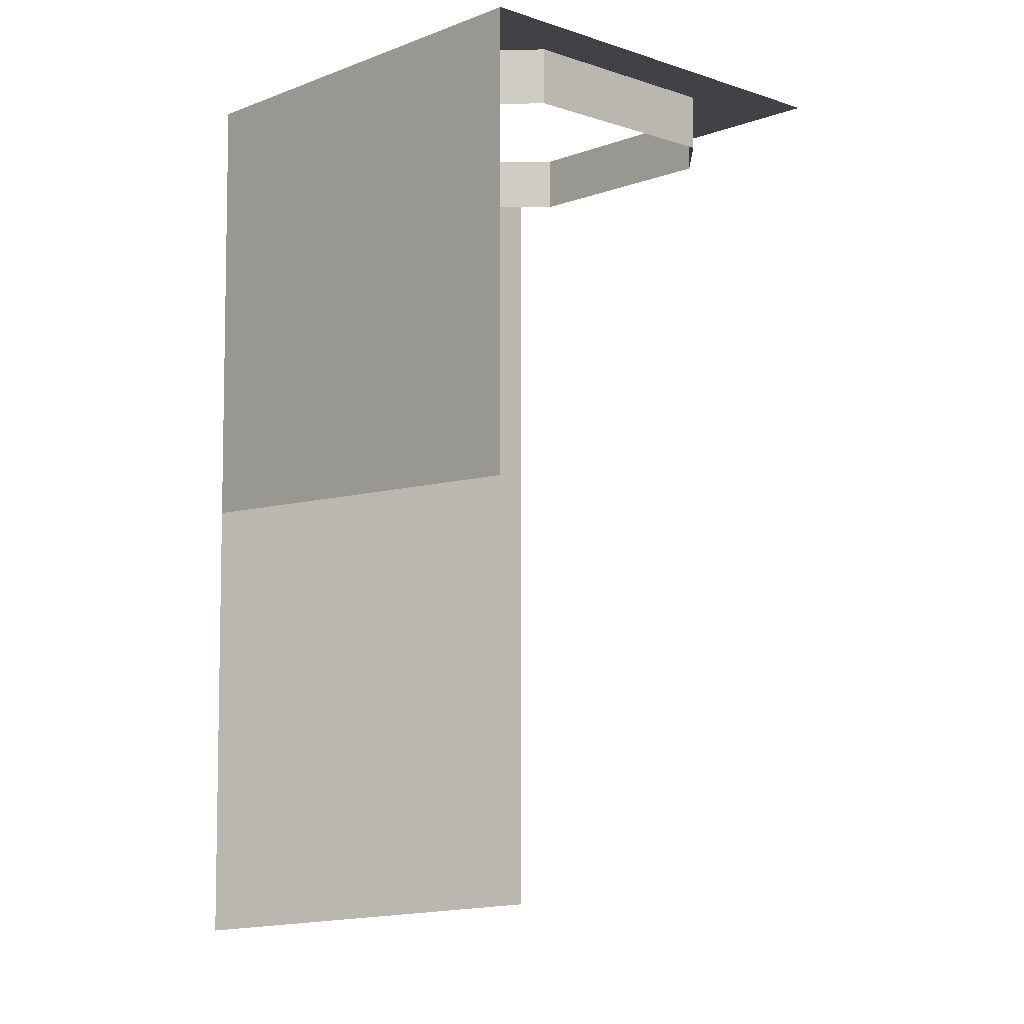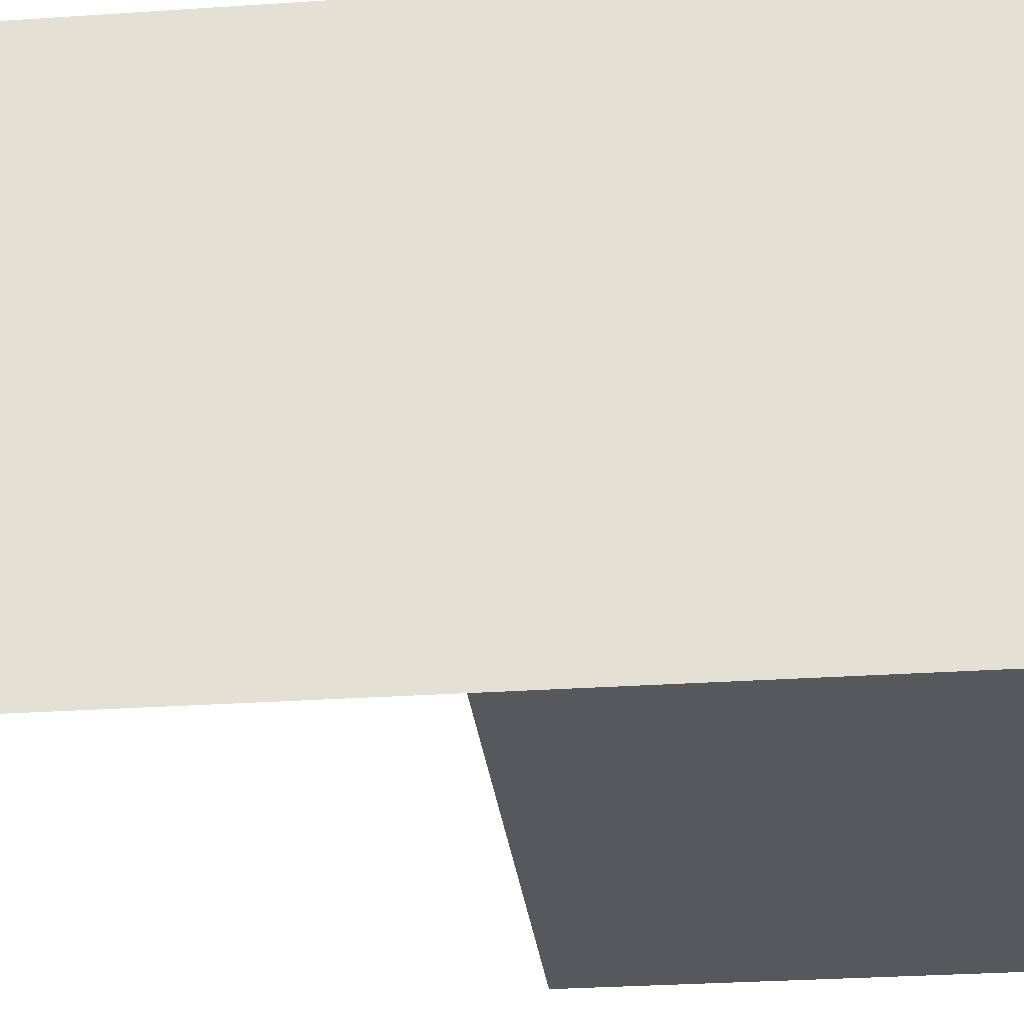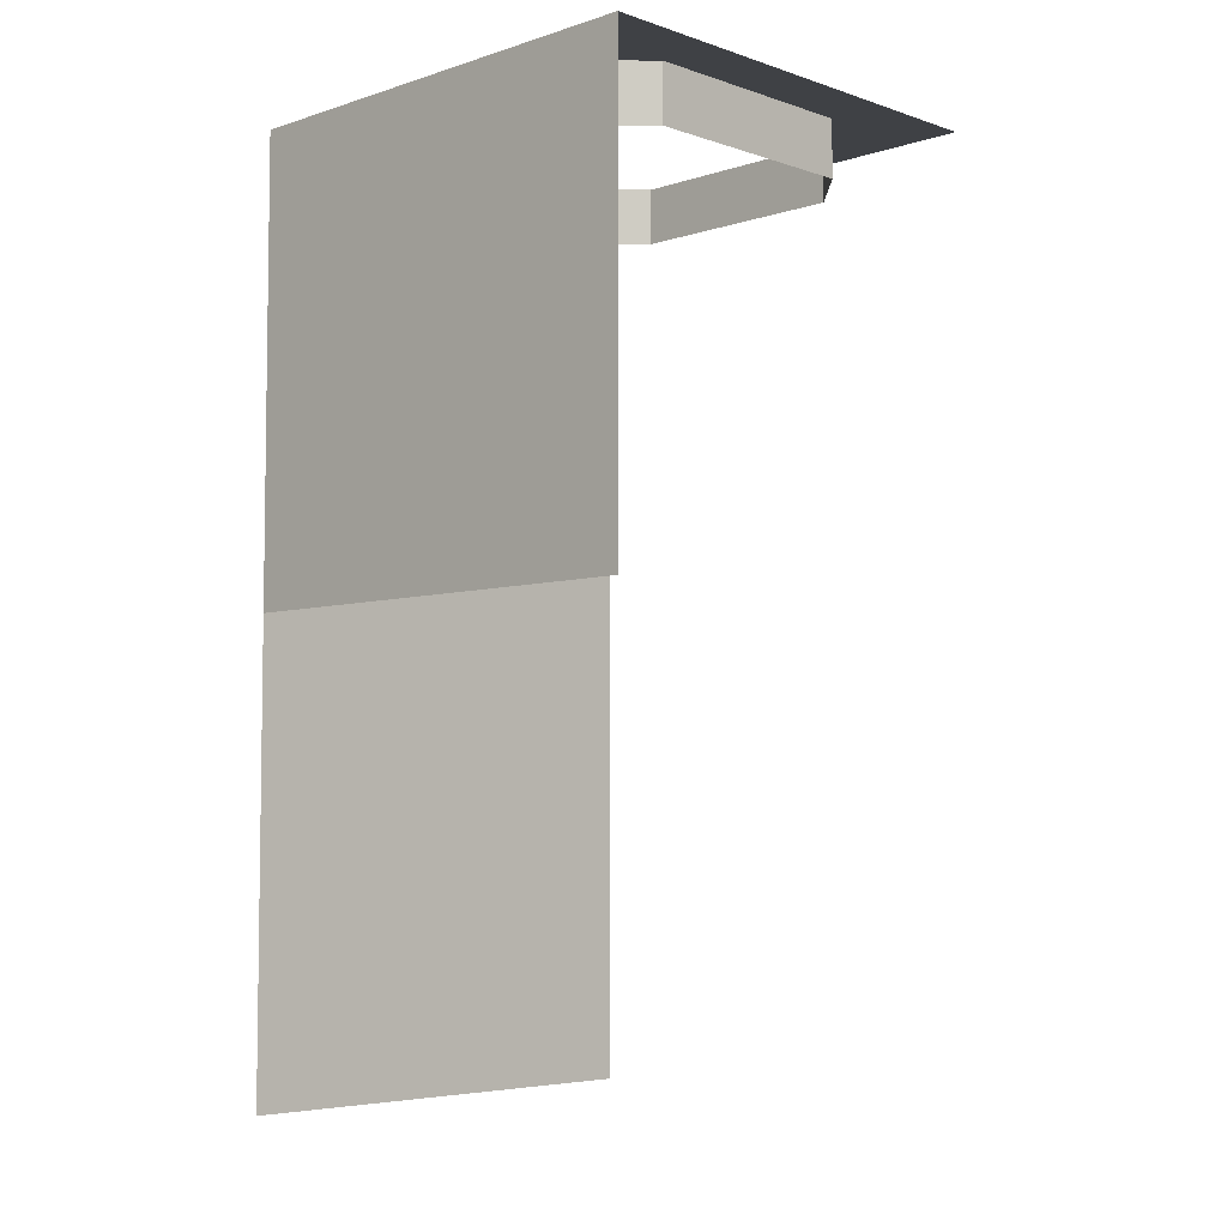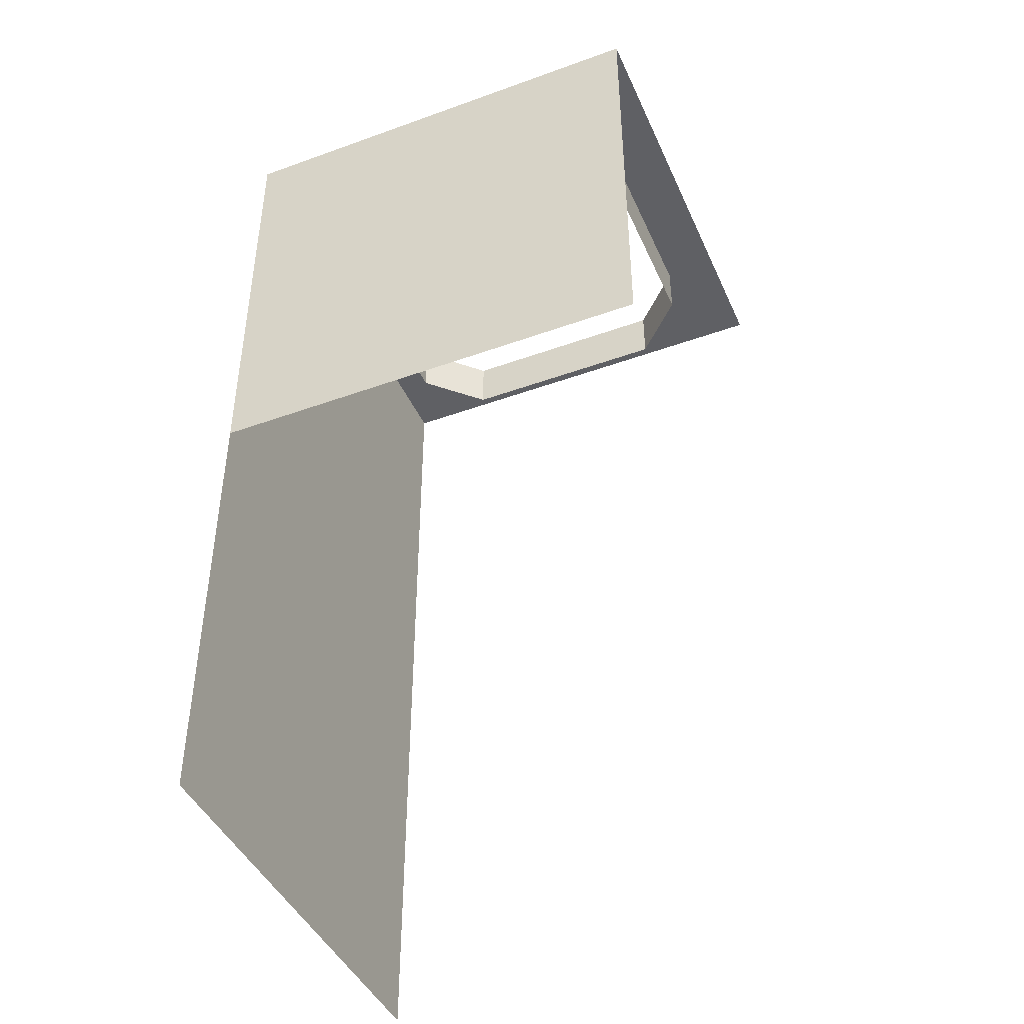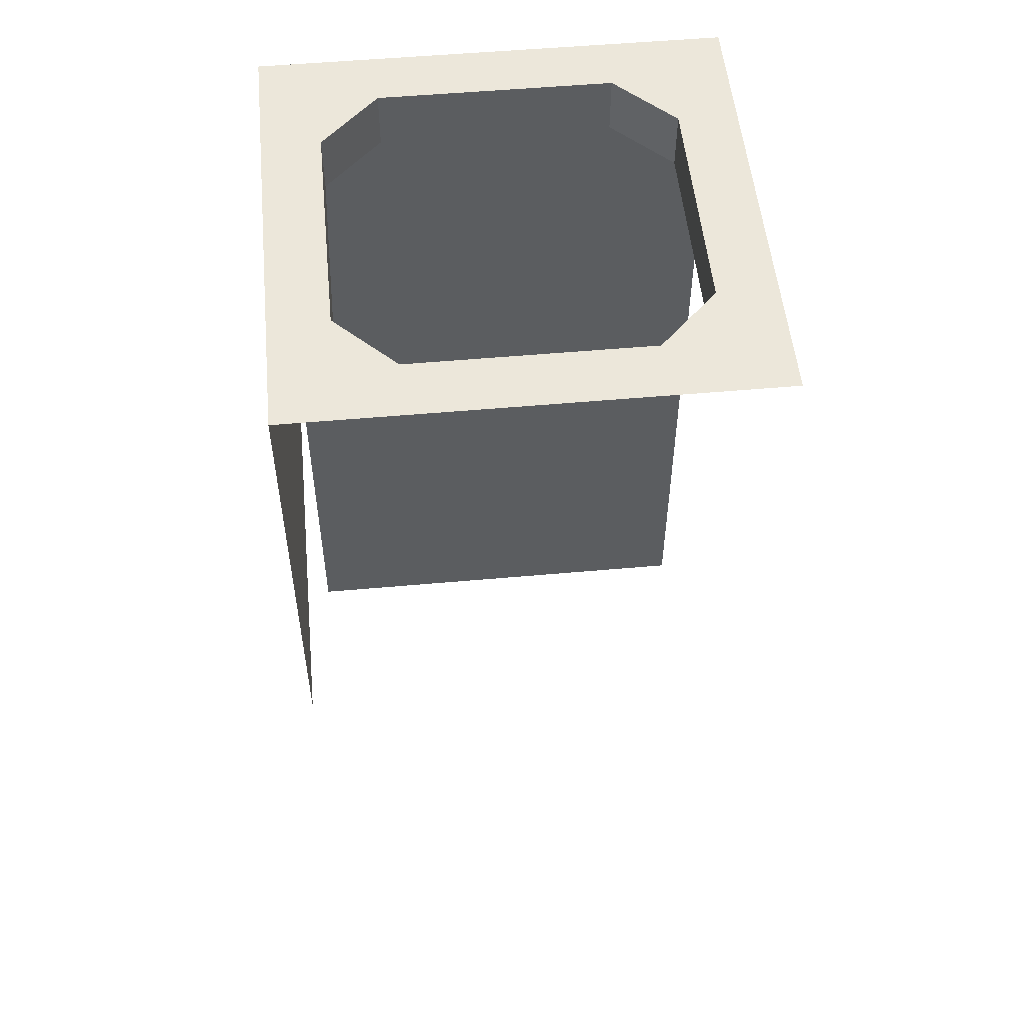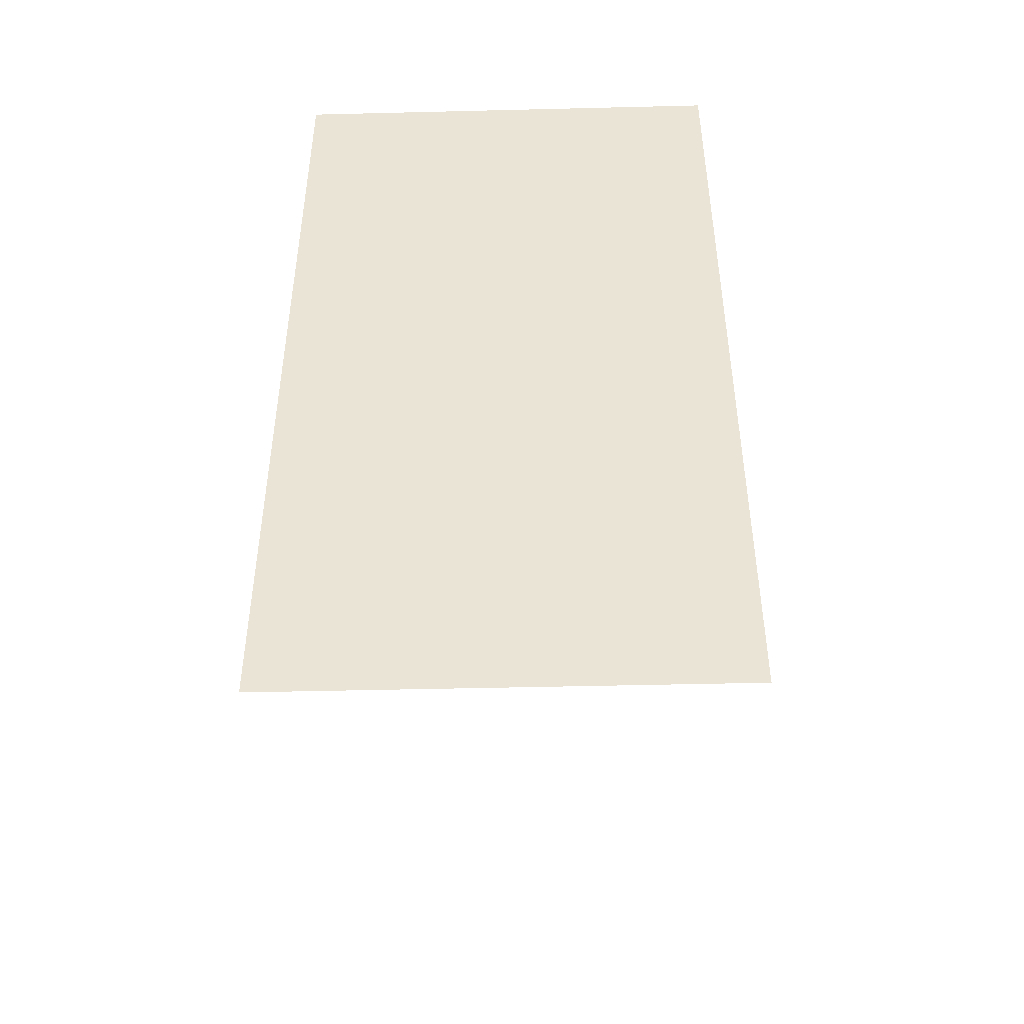
<metadata>
{"format":"obj","ext":"obj","renderer":"f3d","projection":"perspective","resolution":1024,"background":"white","views":[{"elev":-6.2,"azim":-133.0,"up":"+Y"},{"elev":-27.8,"azim":96.0,"up":"+Z"},{"elev":-5.4,"azim":-135.6,"up":"+Y"},{"elev":-43.8,"azim":-157.0,"up":"+Y"},{"elev":53.3,"azim":-95.5,"up":"+Y"},{"elev":-46.3,"azim":91.6,"up":"+Y"}]}
</metadata>
<code>
g _Combined_Vis13_0
v 0.25 0.25 -0.25
v 0.25 -0.75 -0.25
v 0.25 -0.75 0.75
v 0.25 0.25 0.75
v 0.25 -0.75 -0.25
v 0.25 0.25 -0.25
v -0.75 0.25 -0.25
v -0.75 -0.75 -0.25
v 0.25 -0.75 -0.25
v 0.25 -1.75 -0.25
v 0.25 -1.75 0.75
v 0.25 -0.75 0.75
v 1.818e-06 0.25 0.625
v 1.818e-06 0.125 0.625
v 0.125 0.125 0.5
v 0.125 0.25 0.5
v -0.5 0.25 -0.125
v -0.5 0.125 -0.125
v -0.625 0.125 6.706e-07
v -0.625 0.25 6.557e-07
v -0.625 0.25 0.5
v -0.625 0.125 0.5
v -0.5 0.125 0.625
v -0.5 0.25 0.625
v -0.5 0.25 0.625
v -0.5 0.125 0.625
v 1.818e-06 0.125 0.625
v 1.818e-06 0.25 0.625
v 0.125 0.25 6.557e-07
v 0.125 0.125 6.706e-07
v 1.818e-06 0.125 -0.125
v 1.818e-06 0.25 -0.125
v -0.625 0.25 6.557e-07
v -0.625 0.125 6.706e-07
v -0.625 0.125 0.5
v -0.625 0.25 0.5
v 1.818e-06 0.25 -0.125
v 1.818e-06 0.125 -0.125
v -0.5 0.125 -0.125
v -0.5 0.25 -0.125
v 0.125 0.25 0.5
v 0.125 0.125 0.5
v 0.125 0.125 6.706e-07
v 0.125 0.25 6.557e-07
v -0.5 0.25 0.625
v -0.75 0.25 0.75
v -0.625 0.25 0.5
v 1.818e-06 0.25 0.625
v -0.75 0.25 -0.25
v -0.625 0.25 6.557e-07
v -0.5 0.25 -0.125
v 0.25 0.25 0.75
v 0.125 0.25 0.5
v 0.125 0.25 6.557e-07
v 0.25 0.25 -0.25
v 1.818e-06 0.25 -0.125
g _Combined_Vis13_0_0
f 3 2 1
f 4 3 1
f 7 6 5
f 8 7 5
f 11 10 9
f 12 11 9
f 15 14 13
f 16 15 13
f 19 18 17
f 20 19 17
f 23 22 21
f 24 23 21
f 27 26 25
f 28 27 25
f 31 30 29
f 32 31 29
f 35 34 33
f 36 35 33
f 39 38 37
f 40 39 37
f 43 42 41
f 44 43 41
f 47 46 45
f 45 46 48
f 46 47 49
f 47 50 49
f 49 50 51
f 46 52 48
f 48 52 53
f 53 52 54
f 49 51 55
f 52 55 54
f 51 56 55
f 54 55 56

</code>
